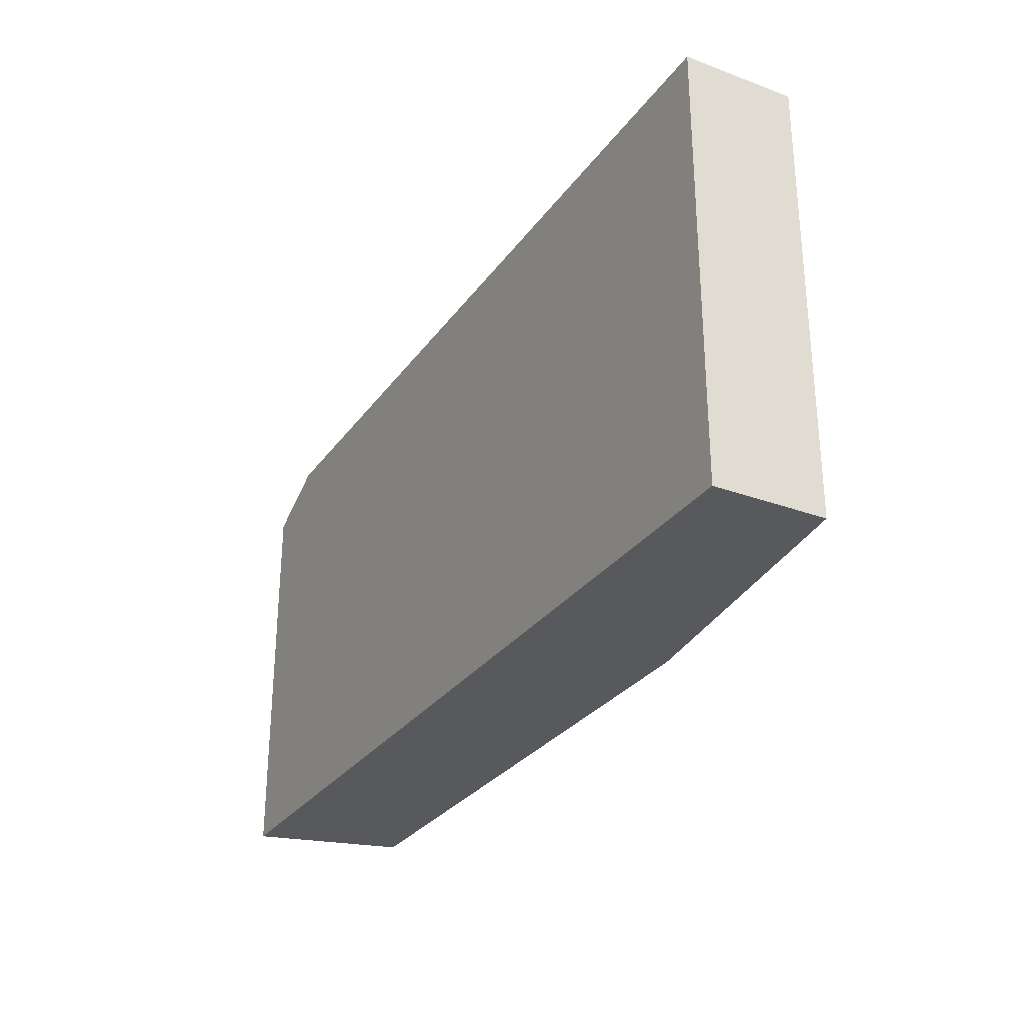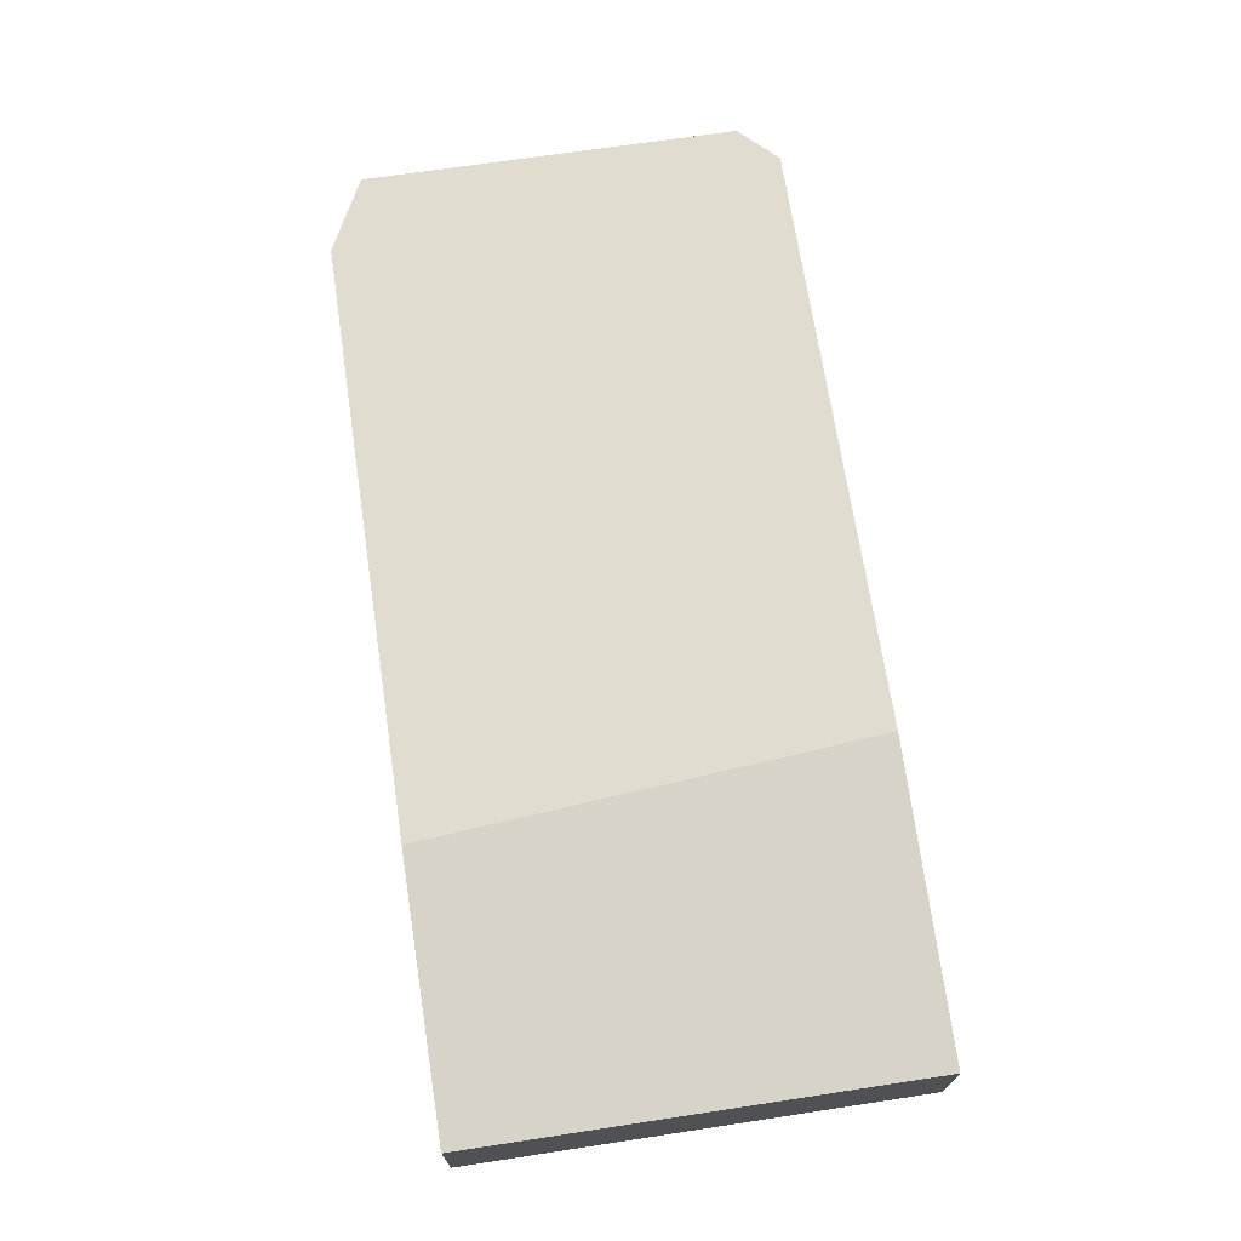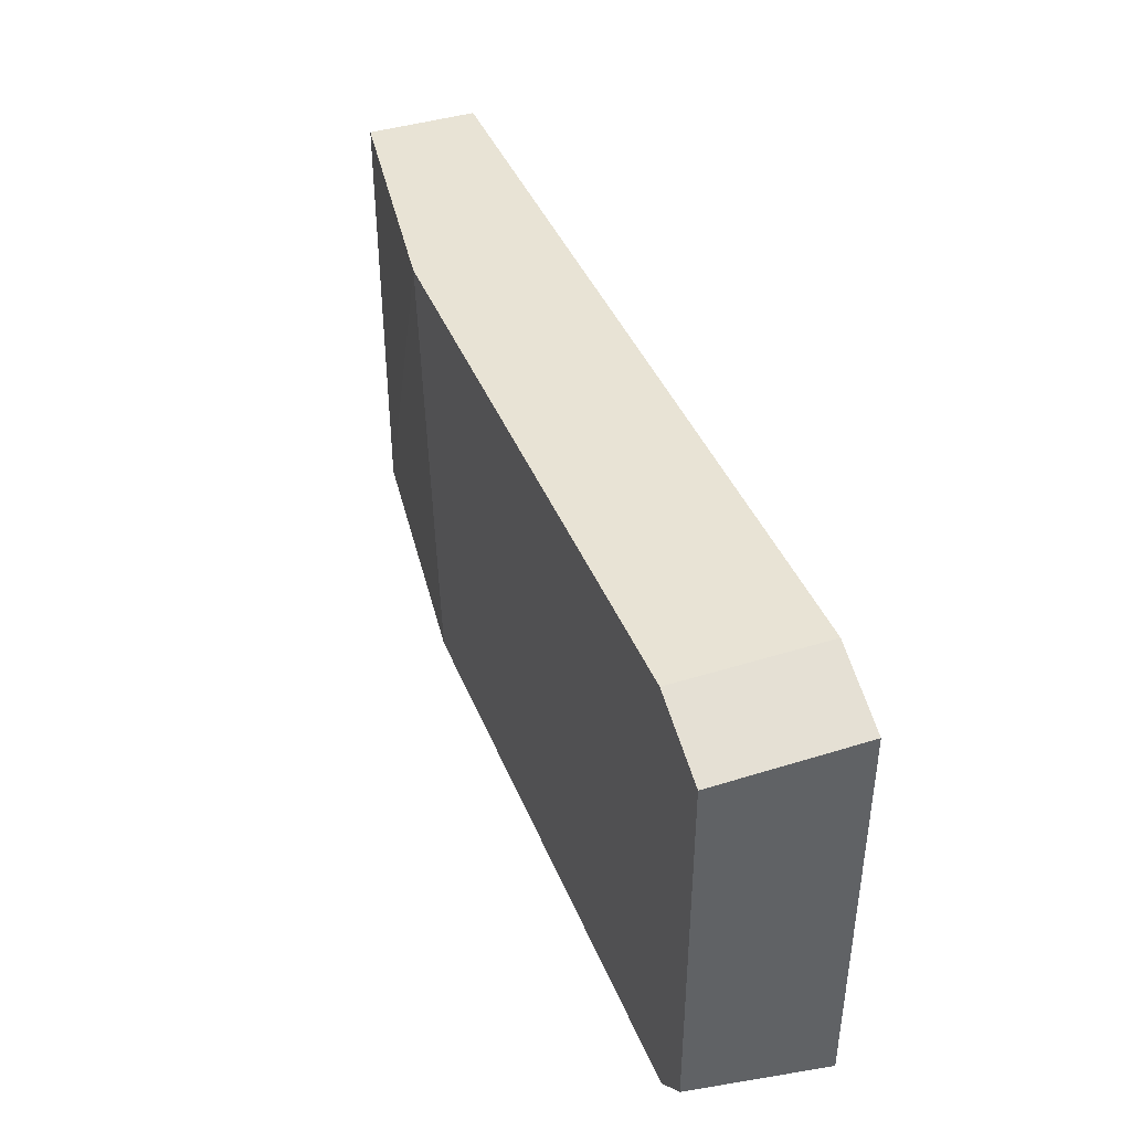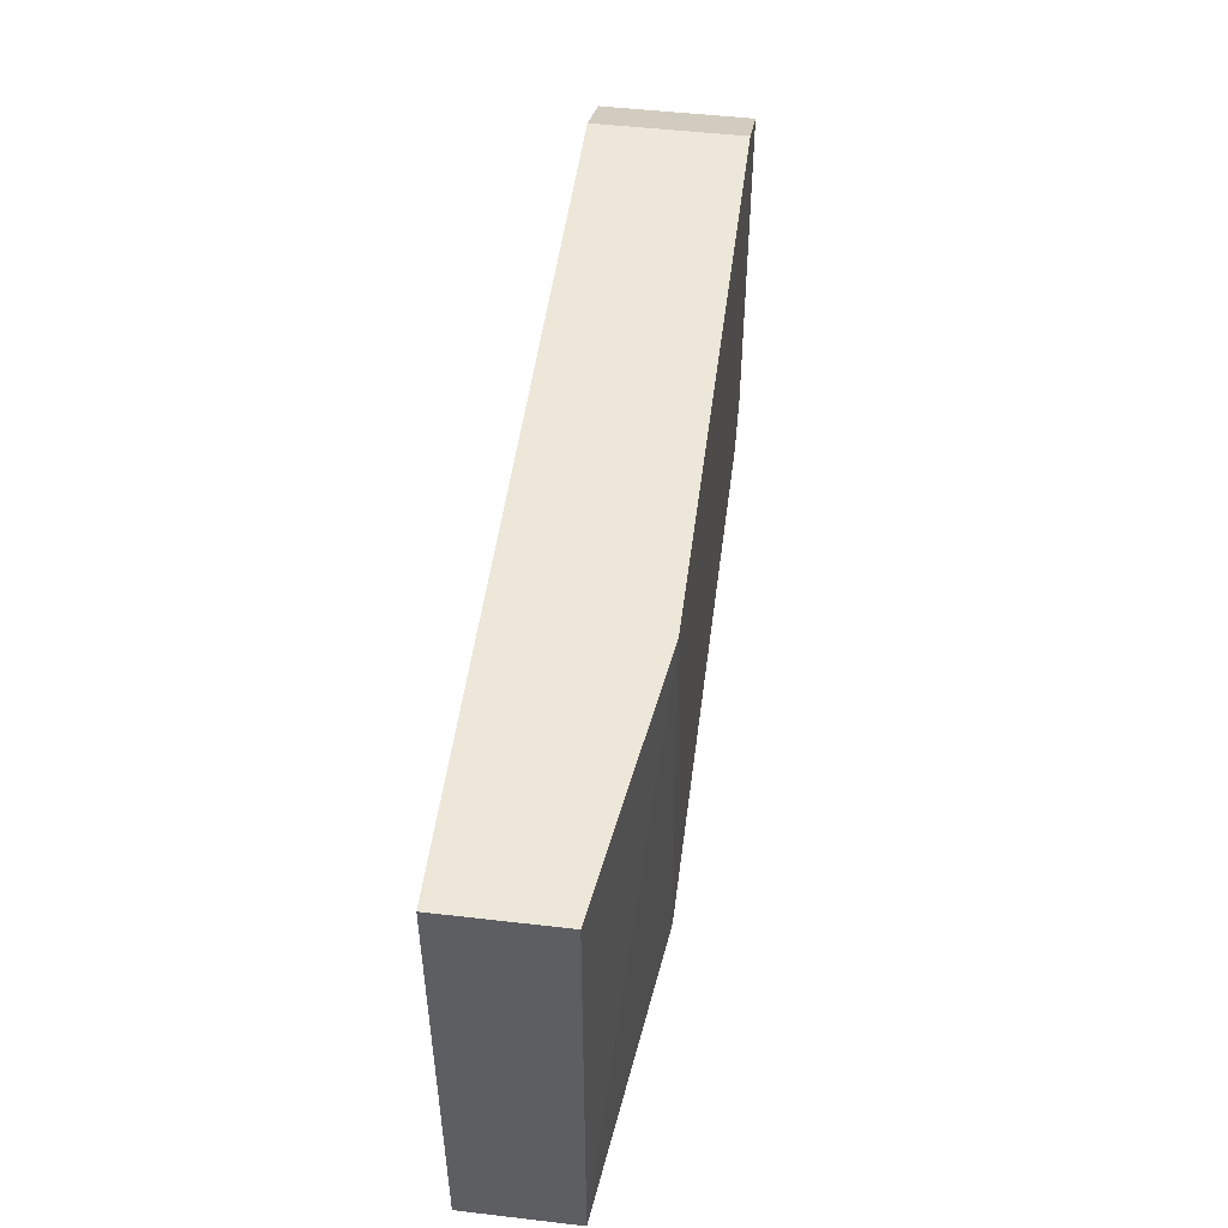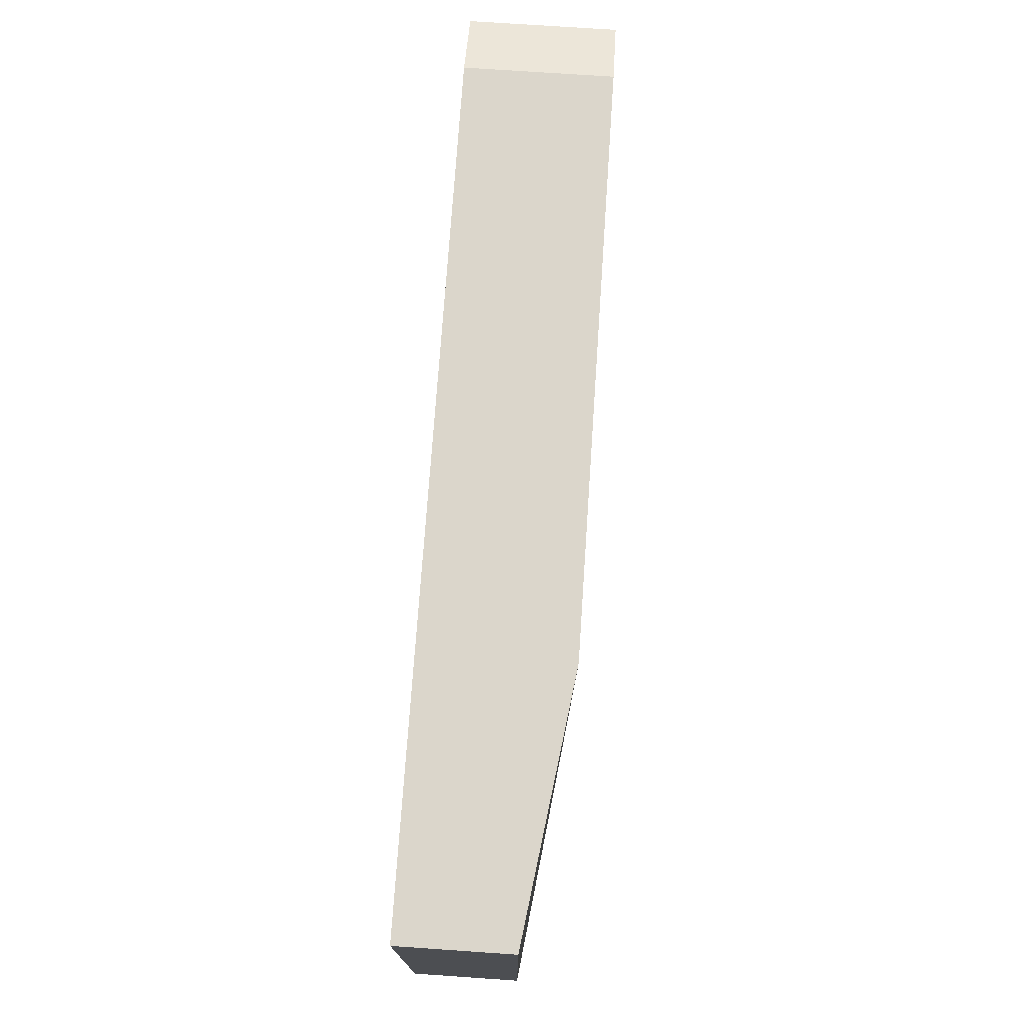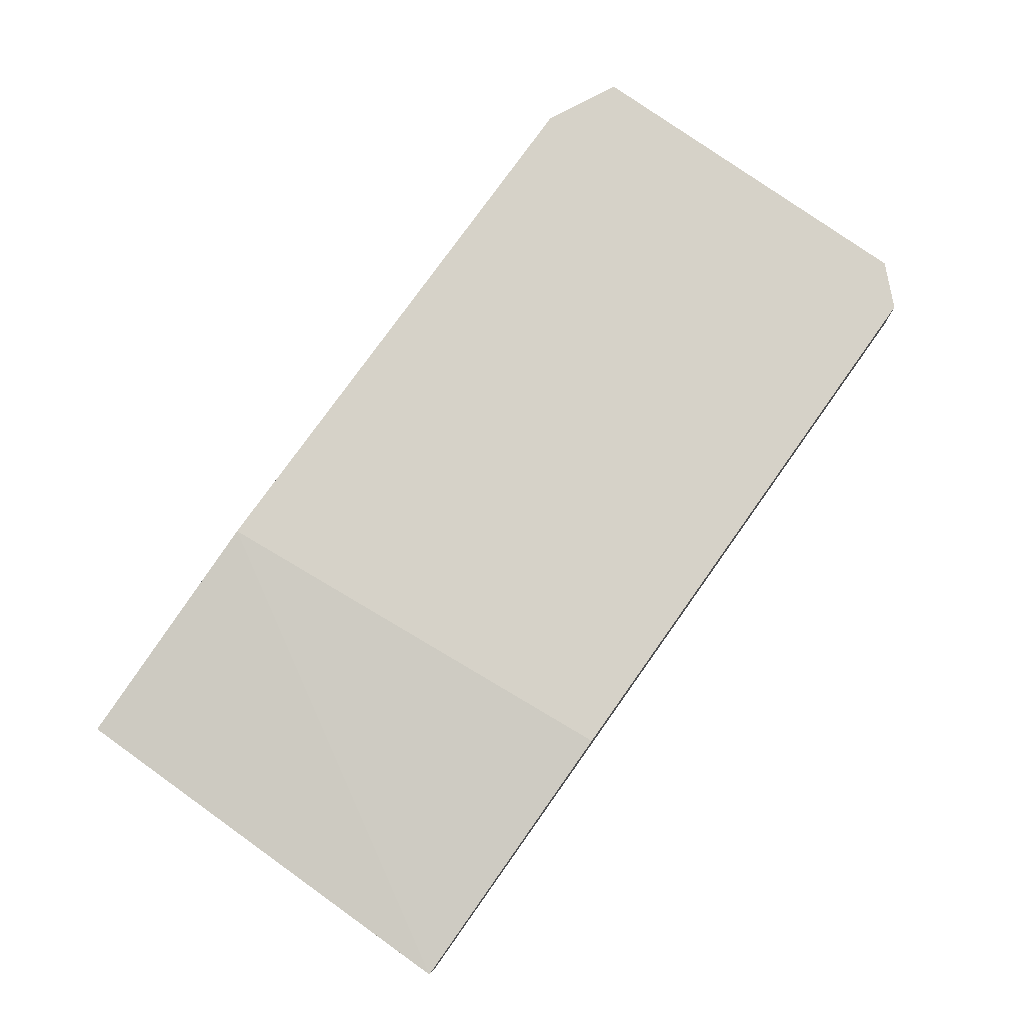
<metadata>
{"format":"obj","ext":"obj","renderer":"f3d","projection":"perspective","resolution":1024,"background":"white","views":[{"elev":-29.1,"azim":-118.7,"up":"+Y"},{"elev":69.6,"azim":-98.6,"up":"+Z"},{"elev":41.2,"azim":69.1,"up":"+Y"},{"elev":49.7,"azim":-82.7,"up":"+Y"},{"elev":73.5,"azim":-86.1,"up":"+Y"},{"elev":77.8,"azim":-54.6,"up":"+Z"}]}
</metadata>
<code>
v 0.02263 0.006551 -0.02282
v 0.02263 0.006551 -0.02708
v 0.005581 0.006551 -0.02282
v -0.001881 -0.006239 -0.02388
v -0.001881 -0.006239 -0.02708
v -0.001881 0.006551 -0.02388
v -0.001881 0.006551 -0.02708
v 0.02476 -0.005173 -0.02282
v 0.02476 0.005485 -0.02282
v 0.02476 0.005485 -0.02708
v 0.02476 -0.006239 -0.02708
v 0.0237 -0.006239 -0.02282
v 0.006648 -0.006239 -0.02282
f 12 11 8
f 9 1 13
f 1 9 10
f 10 9 11
f 7 10 11
f 7 11 5
f 11 13 5
f 1 7 6
f 7 5 6
f 9 13 12
f 13 11 12
f 5 13 4
f 6 5 4
f 6 4 3
f 13 1 3
f 1 6 3
f 4 13 3
f 1 10 2
f 10 7 2
f 7 1 2
f 11 9 8
f 9 12 8

</code>
